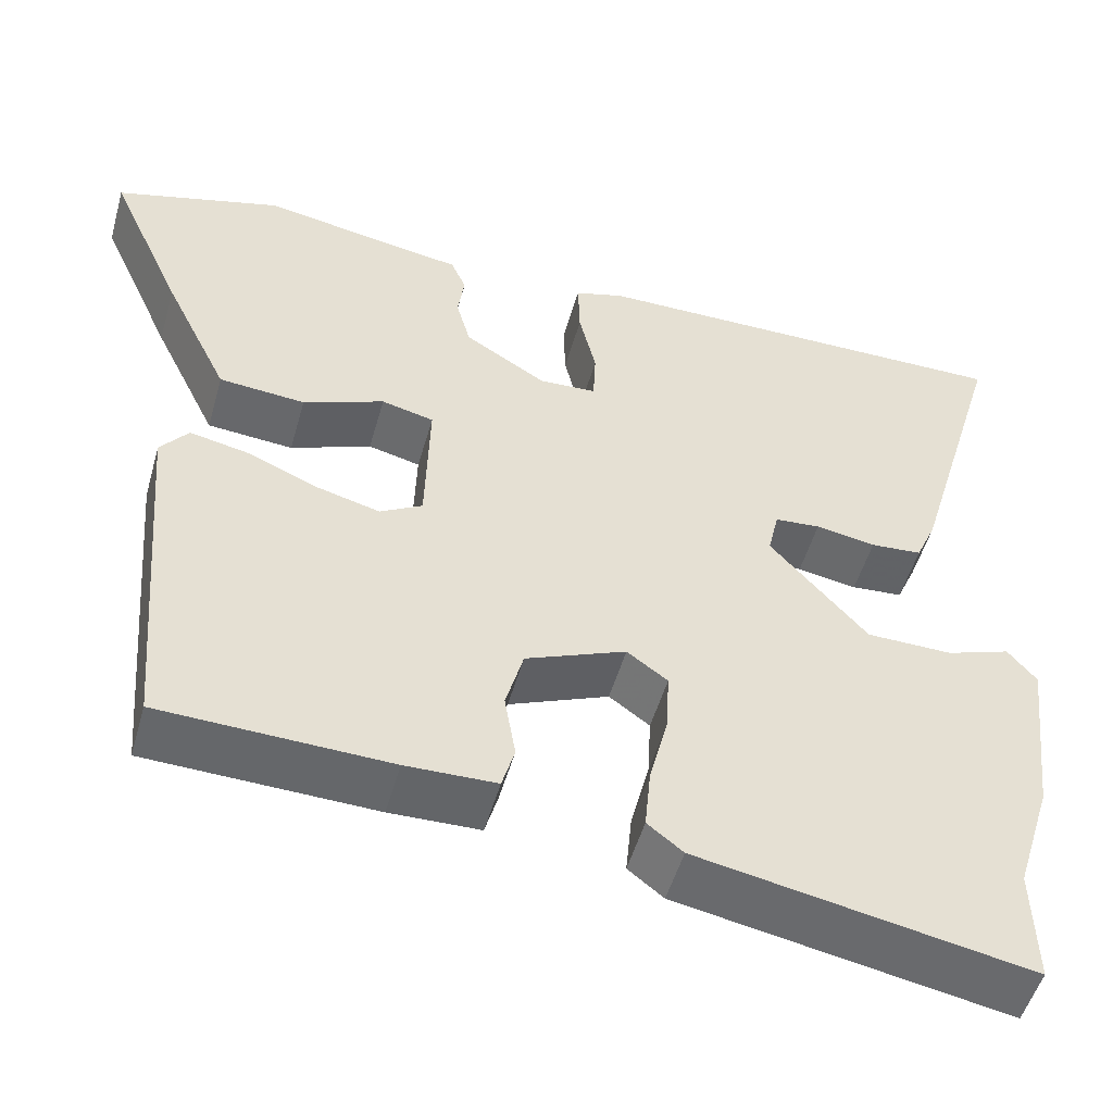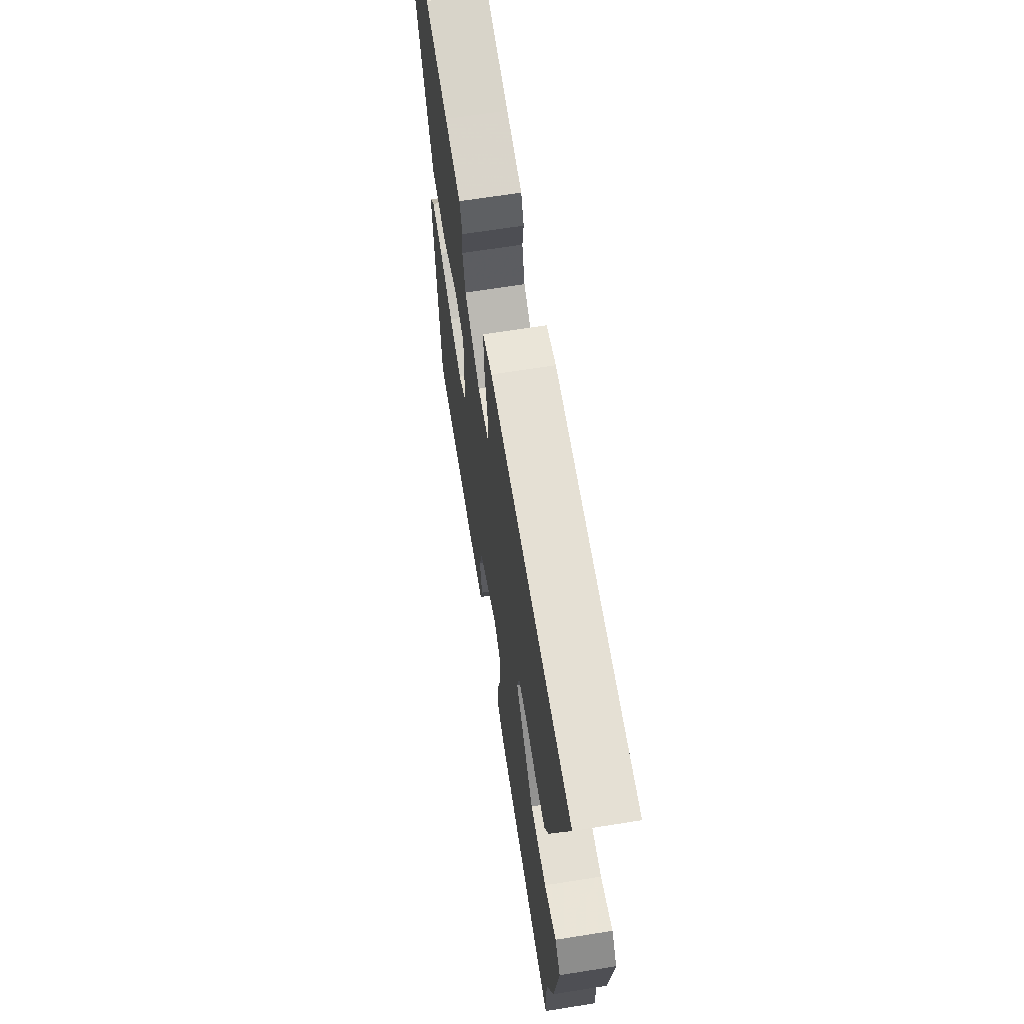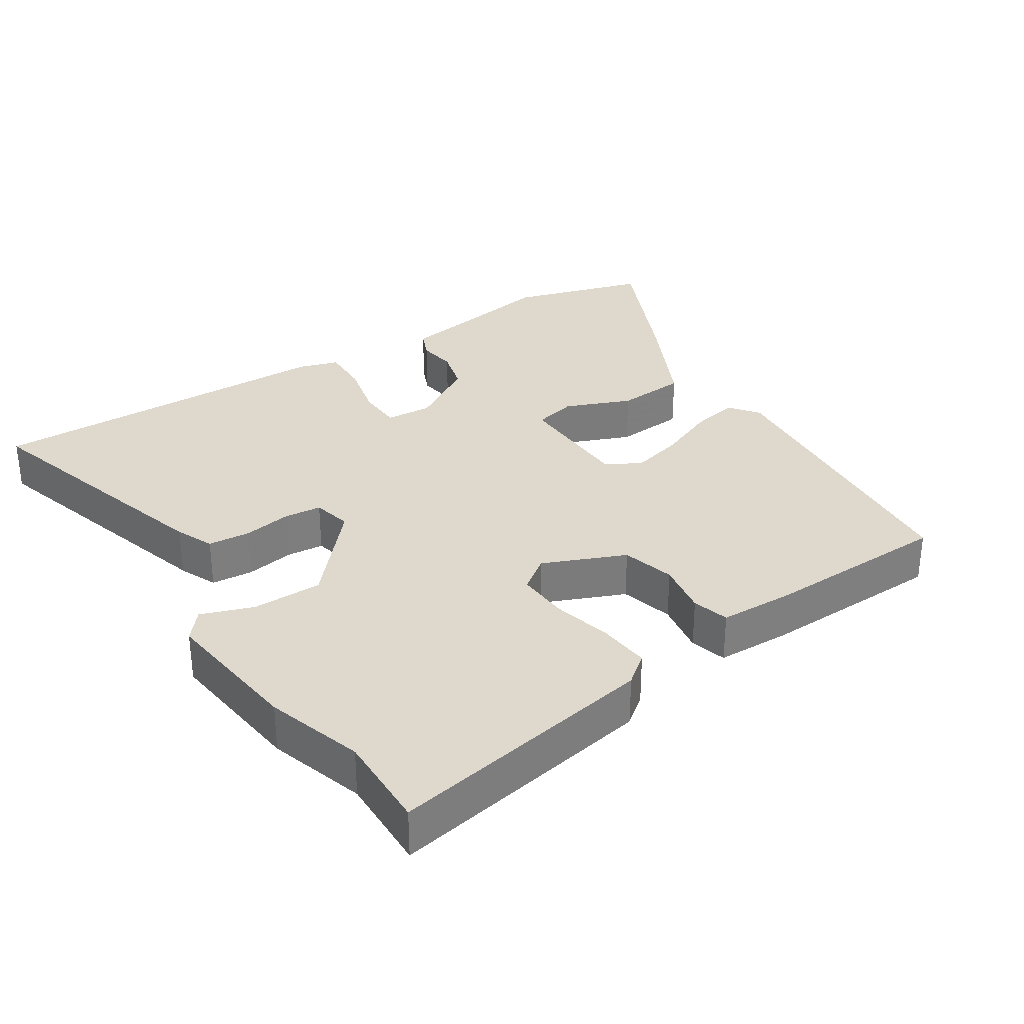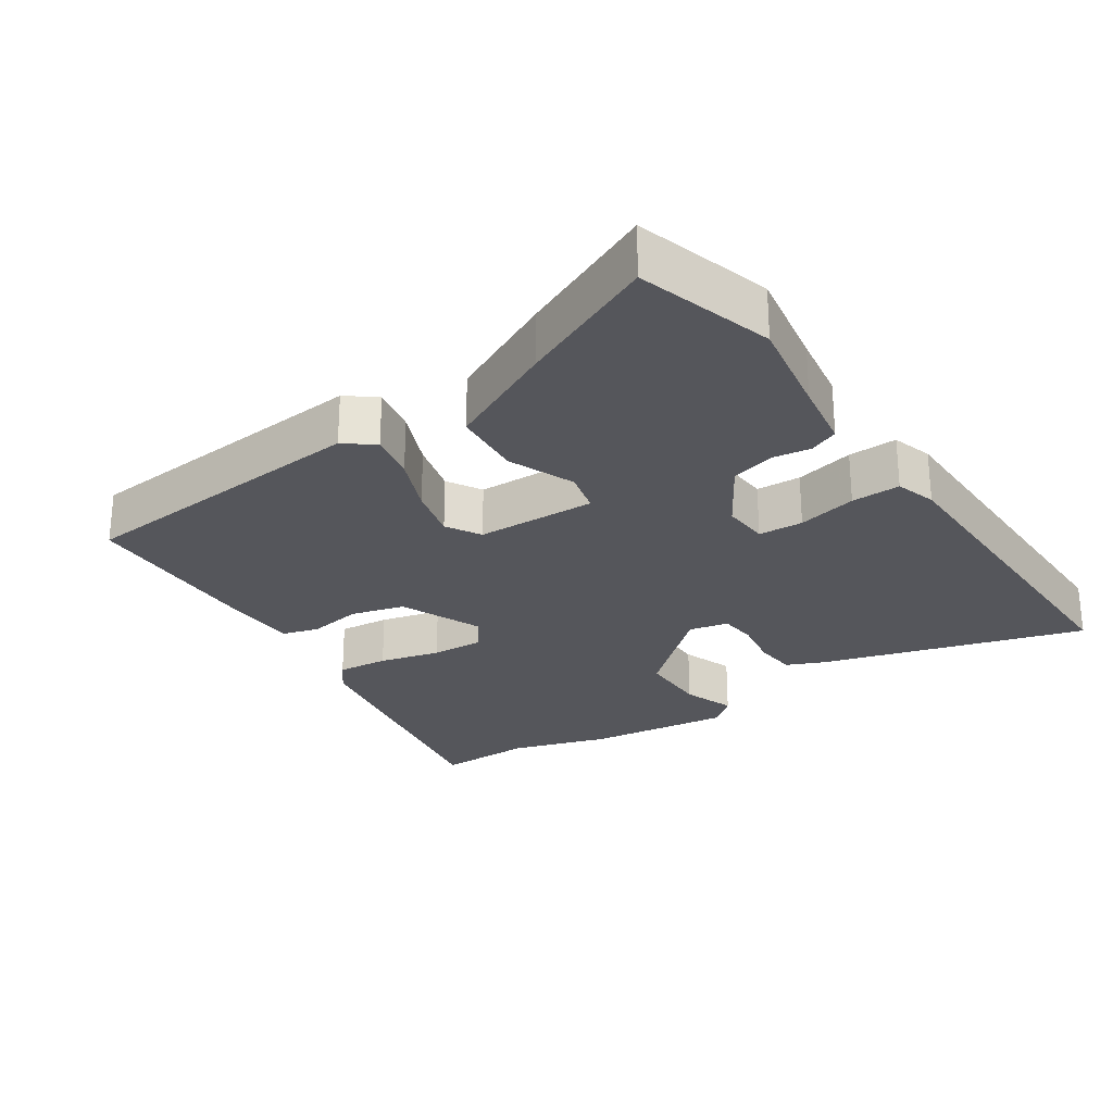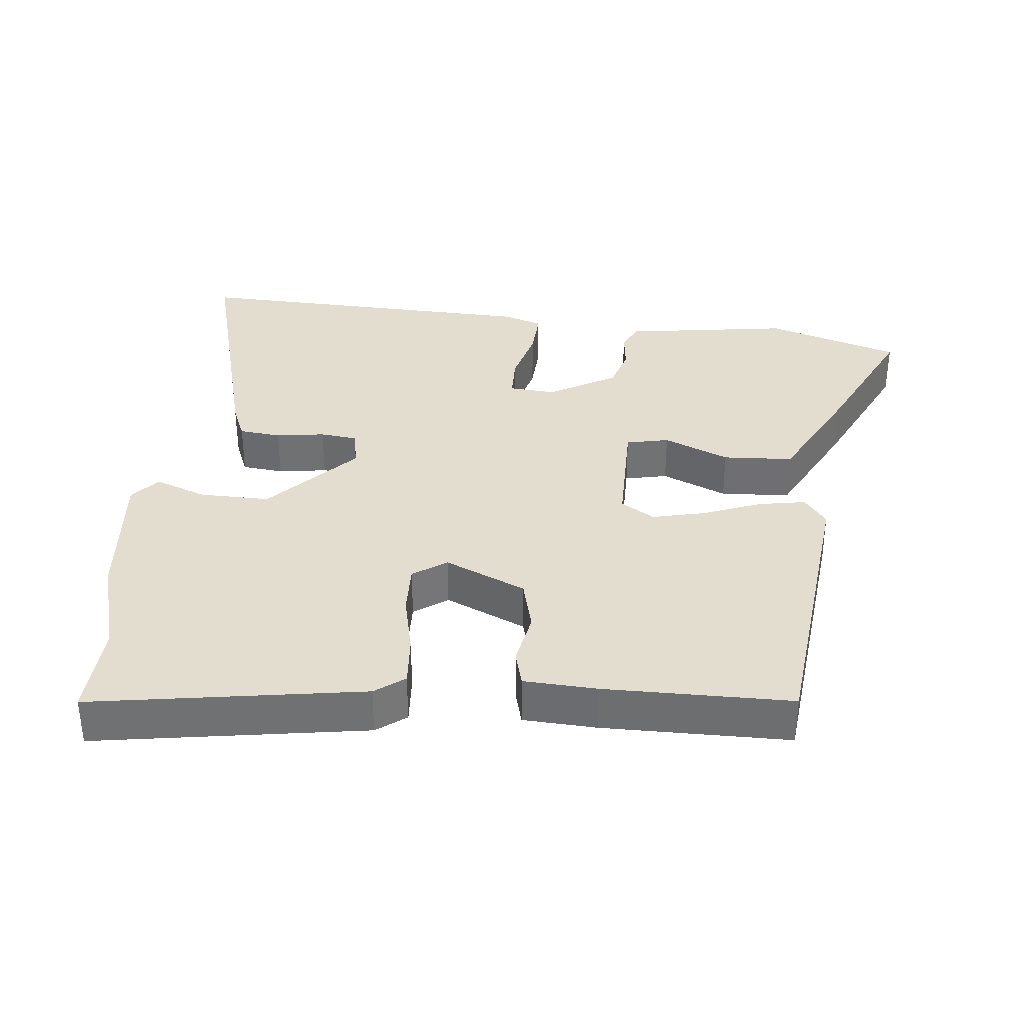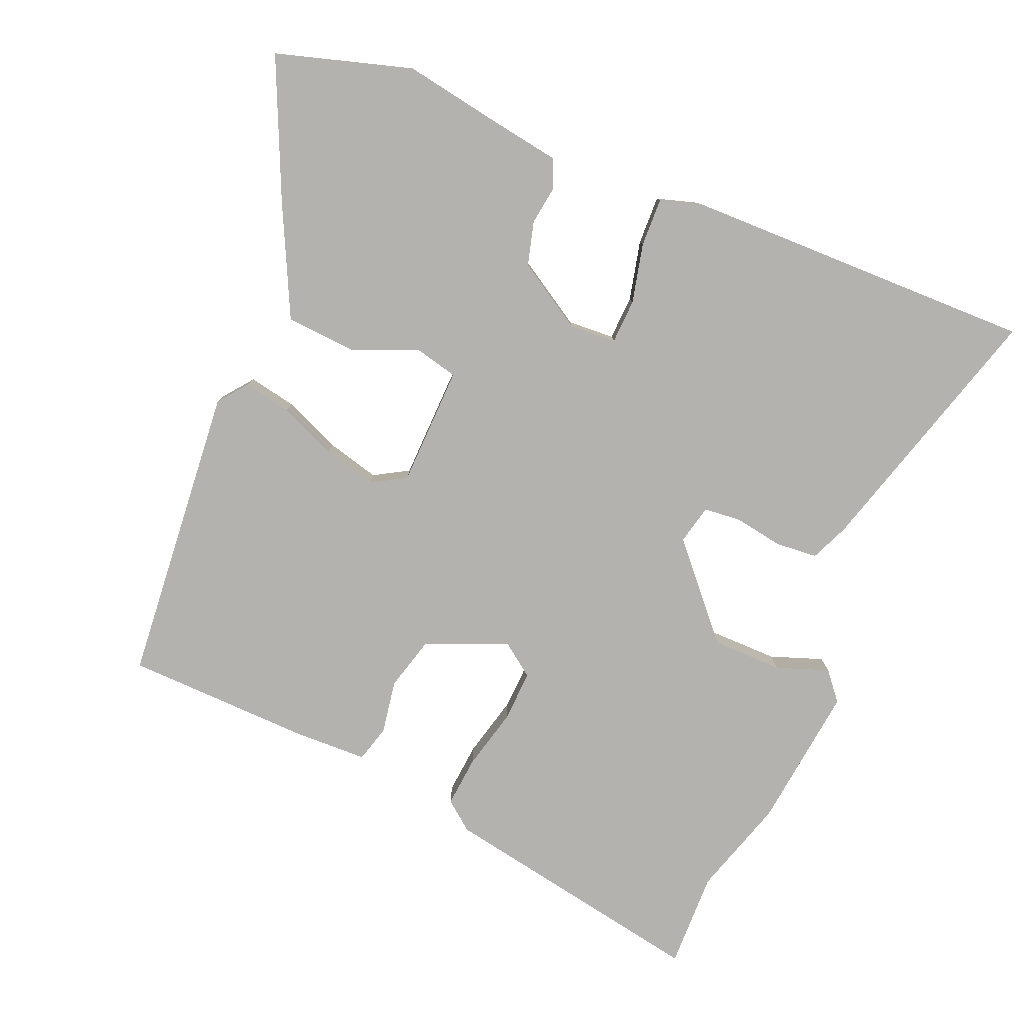
<metadata>
{"format":"obj","ext":"obj","renderer":"f3d","projection":"perspective","resolution":1024,"background":"white","views":[{"elev":-51.7,"azim":-15.8,"up":"+Z"},{"elev":66.0,"azim":80.9,"up":"+Z"},{"elev":31.9,"azim":147.1,"up":"+Y"},{"elev":-26.2,"azim":-56.0,"up":"+Y"},{"elev":35.0,"azim":-172.8,"up":"+Y"},{"elev":-79.7,"azim":-22.6,"up":"+Y"}]}
</metadata>
<code>
v -0.611 0.07 0.467
v -0.414 0.07 0.525
v -0.27 0.07 0.5
v -0.171 0.07 0.484
v -0.153 0.07 0.442
v -0.161 0.07 0.386
v -0.144 0.07 0.323
v -0.047 0.07 0.263
v 0.021 0.07 0.267
v 0.024 0.07 0.332
v 0.004 0.07 0.418
v 0.002 0.07 0.489
v 0.061 0.07 0.507
v 0.575 0.07 0.513
v 0.464 0.07 0.135
v 0.44 0.07 0.08
v 0.379 0.07 0.075
v 0.308 0.07 0.087
v 0.254 0.07 0.082
v 0.241 0.07 0.025
v 0.356 0.07 -0.105
v 0.458 0.07 -0.106
v 0.534 0.07 -0.079
v 0.568 0.07 -0.12
v 0.543 0.07 -0.329
v 0.499 0.07 -0.47
v 0.502 0.07 -0.61
v 0.111 0.07 -0.538
v 0.069 0.07 -0.505
v 0.076 0.07 -0.431
v 0.098 0.07 -0.343
v 0.102 0.07 -0.268
v 0.054 0.07 -0.233
v -0.065 0.07 -0.283
v -0.086 0.07 -0.36
v -0.073 0.07 -0.438
v -0.088 0.07 -0.491
v -0.195 0.07 -0.494
v -0.465 0.07 -0.486
v -0.502 0.07 -0.051
v -0.469 0.07 -0.009
v -0.4 0.07 -0.023
v -0.317 0.07 -0.058
v -0.24 0.07 -0.078
v -0.19 0.07 -0.049
v -0.185 0.07 0.125
v -0.247 0.07 0.14
v -0.343 0.07 0.101
v -0.445 0.07 0.109
v -0.522 0.07 0.268
v -0.611 0 0.467
v -0.414 0 0.525
v -0.27 0 0.5
v -0.171 0 0.484
v -0.153 0 0.442
v -0.161 0 0.386
v -0.144 0 0.323
v -0.047 0 0.263
v 0.021 0 0.267
v 0.024 0 0.332
v 0.004 0 0.418
v 0.002 0 0.489
v 0.061 0 0.507
v 0.575 0 0.513
v 0.464 0 0.135
v 0.44 0 0.08
v 0.379 0 0.075
v 0.308 0 0.087
v 0.254 0 0.082
v 0.241 0 0.025
v 0.356 0 -0.105
v 0.458 0 -0.106
v 0.534 0 -0.079
v 0.568 0 -0.12
v 0.543 0 -0.329
v 0.499 0 -0.47
v 0.502 0 -0.61
v 0.111 0 -0.538
v 0.069 0 -0.505
v 0.076 0 -0.431
v 0.098 0 -0.343
v 0.102 0 -0.268
v 0.054 0 -0.233
v -0.065 0 -0.283
v -0.086 0 -0.36
v -0.073 0 -0.438
v -0.088 0 -0.491
v -0.195 0 -0.494
v -0.465 0 -0.486
v -0.502 0 -0.051
v -0.469 0 -0.009
v -0.4 0 -0.023
v -0.317 0 -0.058
v -0.24 0 -0.078
v -0.19 0 -0.049
v -0.185 0 0.125
v -0.247 0 0.14
v -0.343 0 0.101
v -0.445 0 0.109
v -0.522 0 0.268
f 1 2 3
f 50 1 3
f 49 50 3
f 48 49 3
f 47 48 3
f 46 47 3 4
f 45 46 4
f 41 42 43
f 40 41 43
f 39 40 43
f 38 39 43
f 37 38 43
f 36 37 43
f 35 36 43
f 34 35 43 44
f 33 34 44 45
f 29 30 31
f 28 29 31
f 27 28 31
f 26 27 31
f 26 31 32
f 25 26 32
f 24 25 32
f 23 24 32
f 22 23 32
f 21 22 32 33
f 16 17 18
f 15 16 18
f 14 15 18
f 13 14 18
f 12 13 18
f 11 12 18
f 10 11 18
f 9 10 18 19
f 8 9 19 20
f 4 5 6
f 45 4 6
f 45 6 7
f 21 33 45
f 20 21 45
f 8 20 45
f 7 8 45
f 53 52 51
f 53 51 100
f 53 100 99
f 53 99 98
f 53 98 97
f 54 53 97 96
f 54 96 95
f 93 92 91
f 93 91 90
f 93 90 89
f 93 89 88
f 93 88 87
f 93 87 86
f 93 86 85
f 94 93 85 84
f 95 94 84 83
f 81 80 79
f 81 79 78
f 81 78 77
f 81 77 76
f 82 81 76
f 82 76 75
f 82 75 74
f 82 74 73
f 82 73 72
f 83 82 72 71
f 68 67 66
f 68 66 65
f 68 65 64
f 68 64 63
f 68 63 62
f 68 62 61
f 68 61 60
f 69 68 60 59
f 70 69 59 58
f 56 55 54
f 56 54 95
f 57 56 95
f 95 83 71
f 95 71 70
f 95 70 58
f 95 58 57
f 1 51 52 2
f 2 52 53 3
f 3 53 54 4
f 4 54 55 5
f 5 55 56 6
f 6 56 57 7
f 7 57 58 8
f 8 58 59 9
f 9 59 60 10
f 10 60 61 11
f 11 61 62 12
f 12 62 63 13
f 13 63 64 14
f 14 64 65 15
f 15 65 66 16
f 16 66 67 17
f 17 67 68 18
f 18 68 69 19
f 19 69 70 20
f 20 70 71 21
f 21 71 72 22
f 22 72 73 23
f 23 73 74 24
f 24 74 75 25
f 25 75 76 26
f 26 76 77 27
f 27 77 78 28
f 28 78 79 29
f 29 79 80 30
f 30 80 81 31
f 31 81 82 32
f 32 82 83 33
f 33 83 84 34
f 34 84 85 35
f 35 85 86 36
f 36 86 87 37
f 37 87 88 38
f 38 88 89 39
f 39 89 90 40
f 40 90 91 41
f 41 91 92 42
f 42 92 93 43
f 43 93 94 44
f 44 94 95 45
f 45 95 96 46
f 46 96 97 47
f 47 97 98 48
f 48 98 99 49
f 49 99 100 50
f 50 100 51 1

</code>
